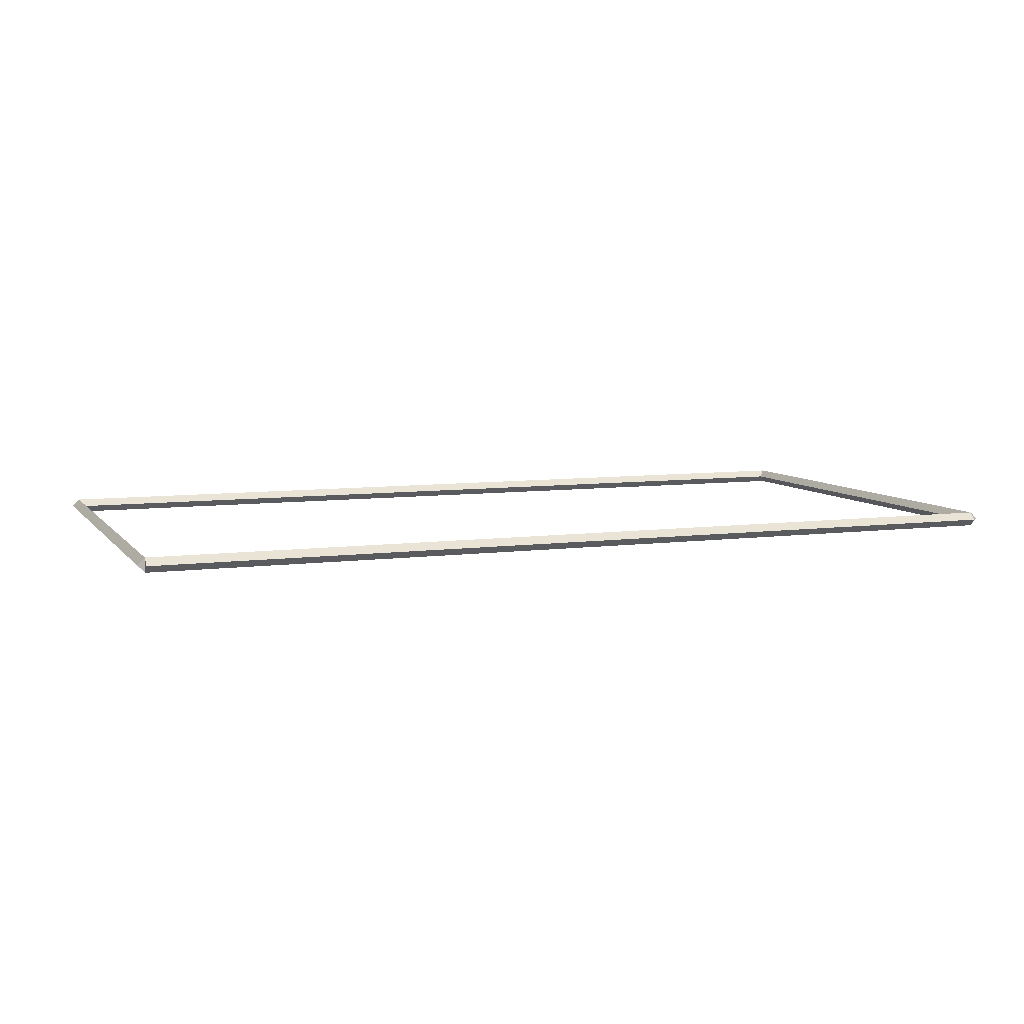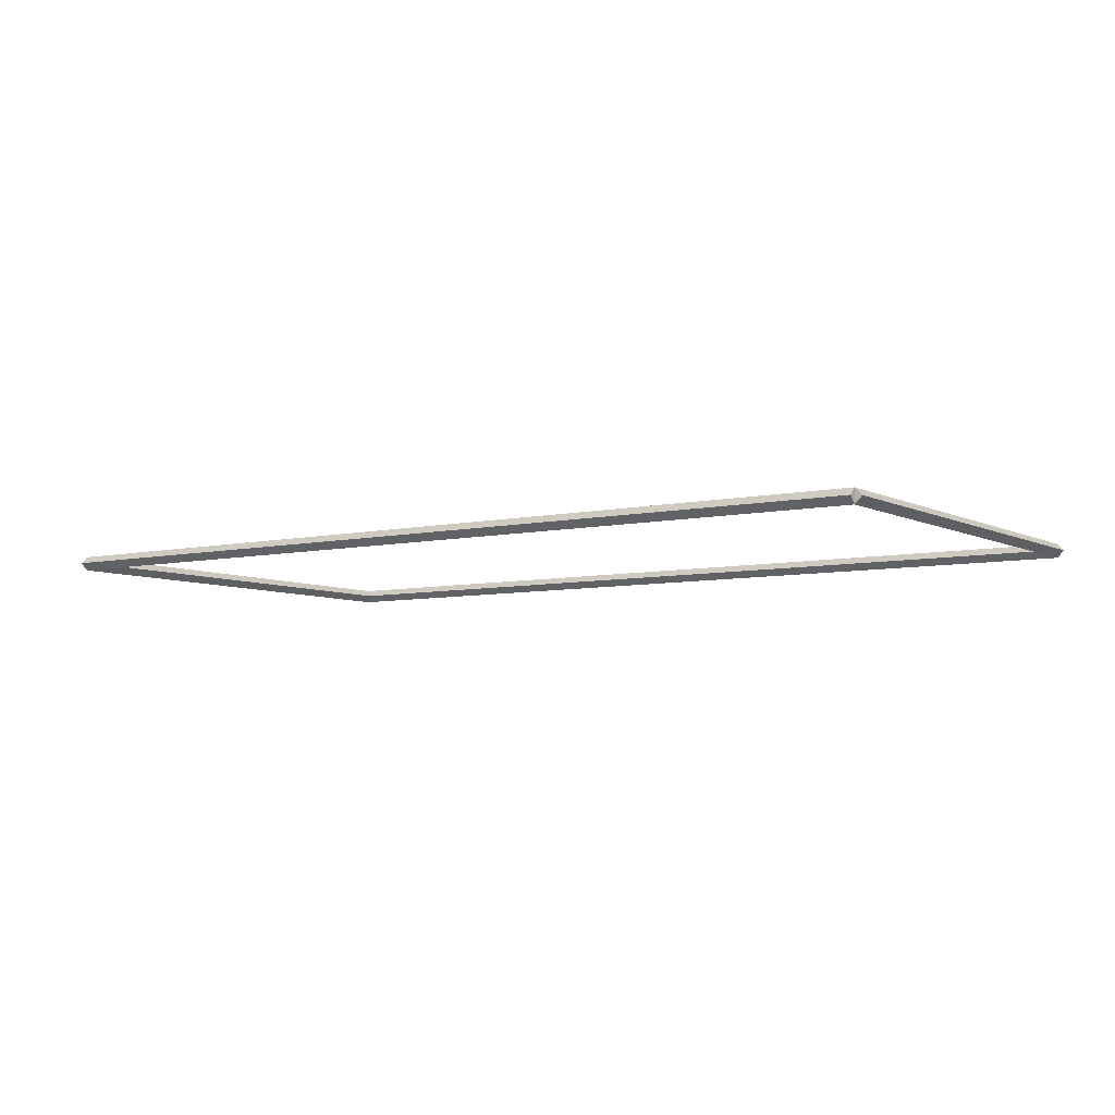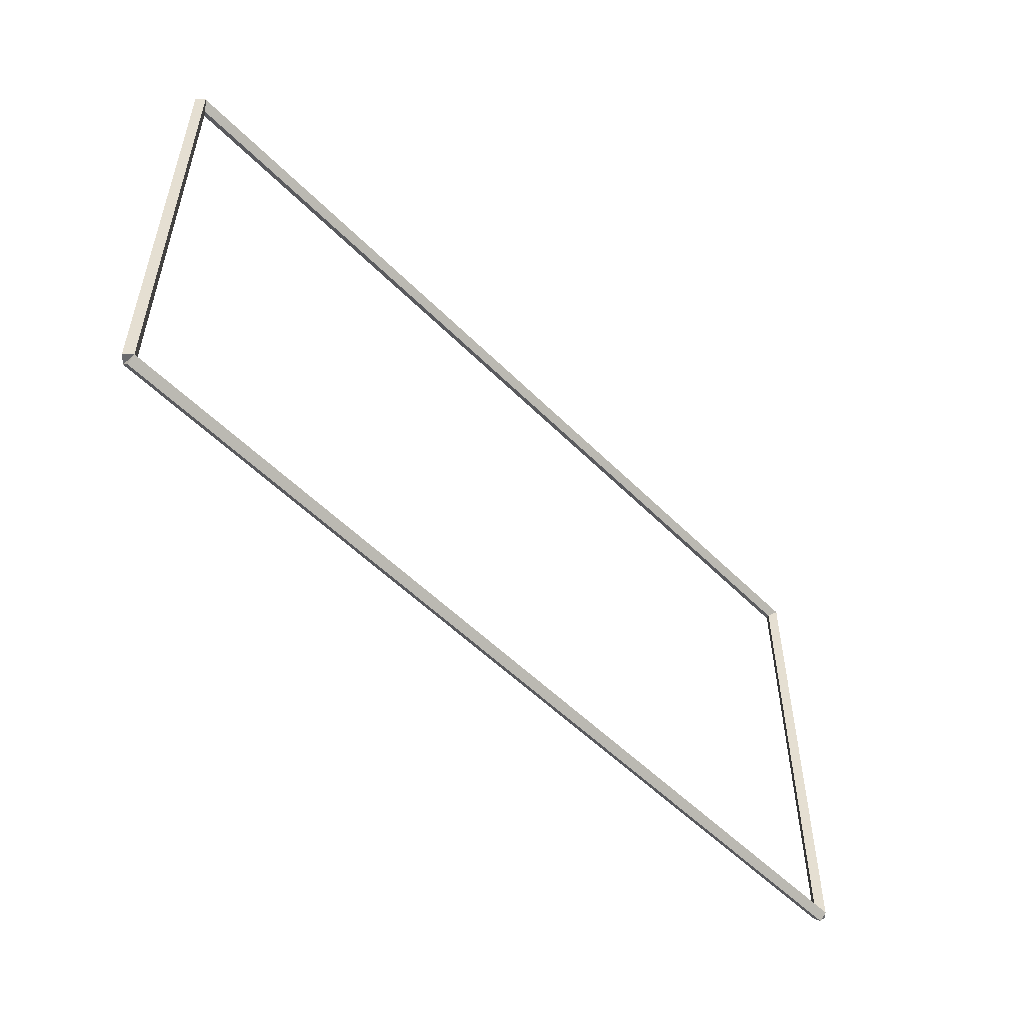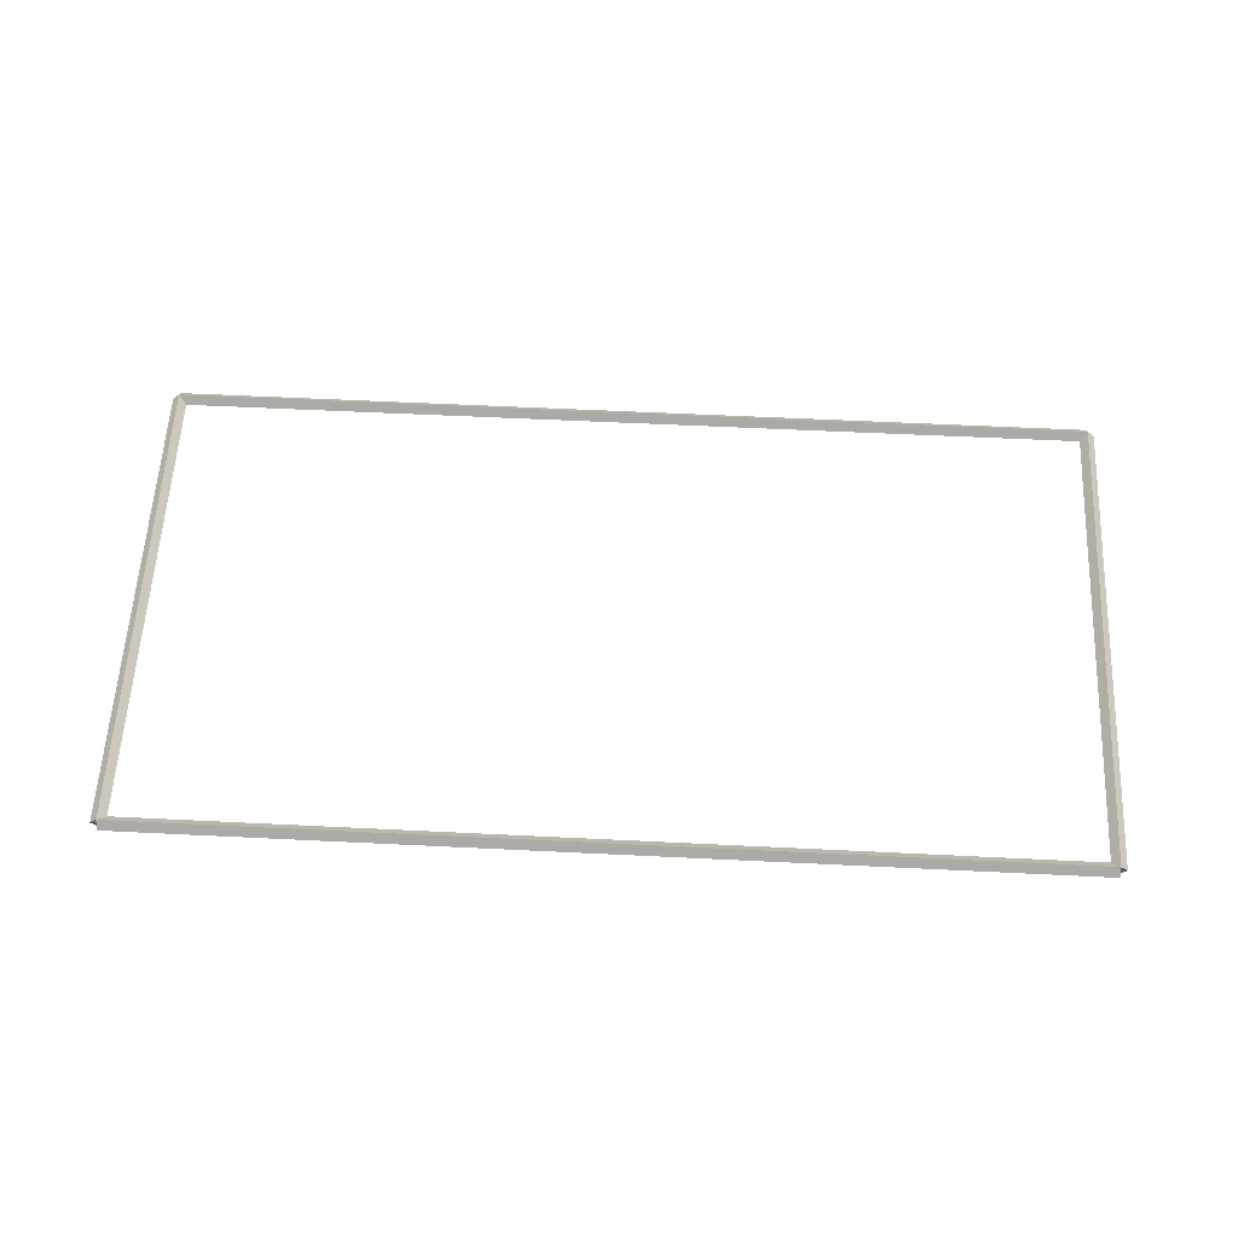
<metadata>
{"format":"obj","ext":"obj","renderer":"f3d","projection":"perspective","resolution":1024,"background":"white","views":[{"elev":7.4,"azim":-20.9,"up":"+Z"},{"elev":-6.4,"azim":34.3,"up":"+Z"},{"elev":-53.1,"azim":133.1,"up":"+Y"},{"elev":59.0,"azim":2.9,"up":"+Z"}]}
</metadata>
<code>
g base_node_10_11
v 12.7 32.72 -32.62
v 12.7 32.62 -32.52
v 12.7 32.52 -32.62
v 12.7 32.62 -32.72
v 0 32.72 -32.62
v 0 32.62 -32.52
v 0 32.52 -32.62
v 0 32.62 -32.72
f 1 2 3 4
f 6 2 1 5
f 5 1 4 8
f 6 5 8 7
f 8 4 3 7
f 7 3 2 6
g base_node_10_11
v 12.8 39.22 -32.62
v 12.7 39.22 -32.72
v 12.6 39.22 -32.62
v 12.7 39.22 -32.52
v 12.8 32.62 -32.62
v 12.7 32.62 -32.72
v 12.6 32.62 -32.62
v 12.7 32.62 -32.52
f 9 10 11 12
f 14 10 9 13
f 13 9 12 16
f 14 13 16 15
f 16 12 11 15
f 15 11 10 14
g base_node_10_11
v 0 39.32 -32.62
v 0 39.22 -32.72
v 0 39.12 -32.62
v 0 39.22 -32.52
v 12.7 39.32 -32.62
v 12.7 39.22 -32.72
v 12.7 39.12 -32.62
v 12.7 39.22 -32.52
f 17 18 19 20
f 22 18 17 21
f 21 17 20 24
f 22 21 24 23
f 24 20 19 23
f 23 19 18 22
g base_node_10_11
v 0.1 32.62 -32.62
v -1.034e-14 32.62 -32.52
v -0.1 32.62 -32.62
v 3.107e-14 32.62 -32.72
v 0.1 39.22 -32.62
v -1.034e-14 39.22 -32.52
v -0.1 39.22 -32.62
v 3.107e-14 39.22 -32.72
f 25 26 27 28
f 30 26 25 29
f 29 25 28 32
f 30 29 32 31
f 32 28 27 31
f 31 27 26 30

</code>
